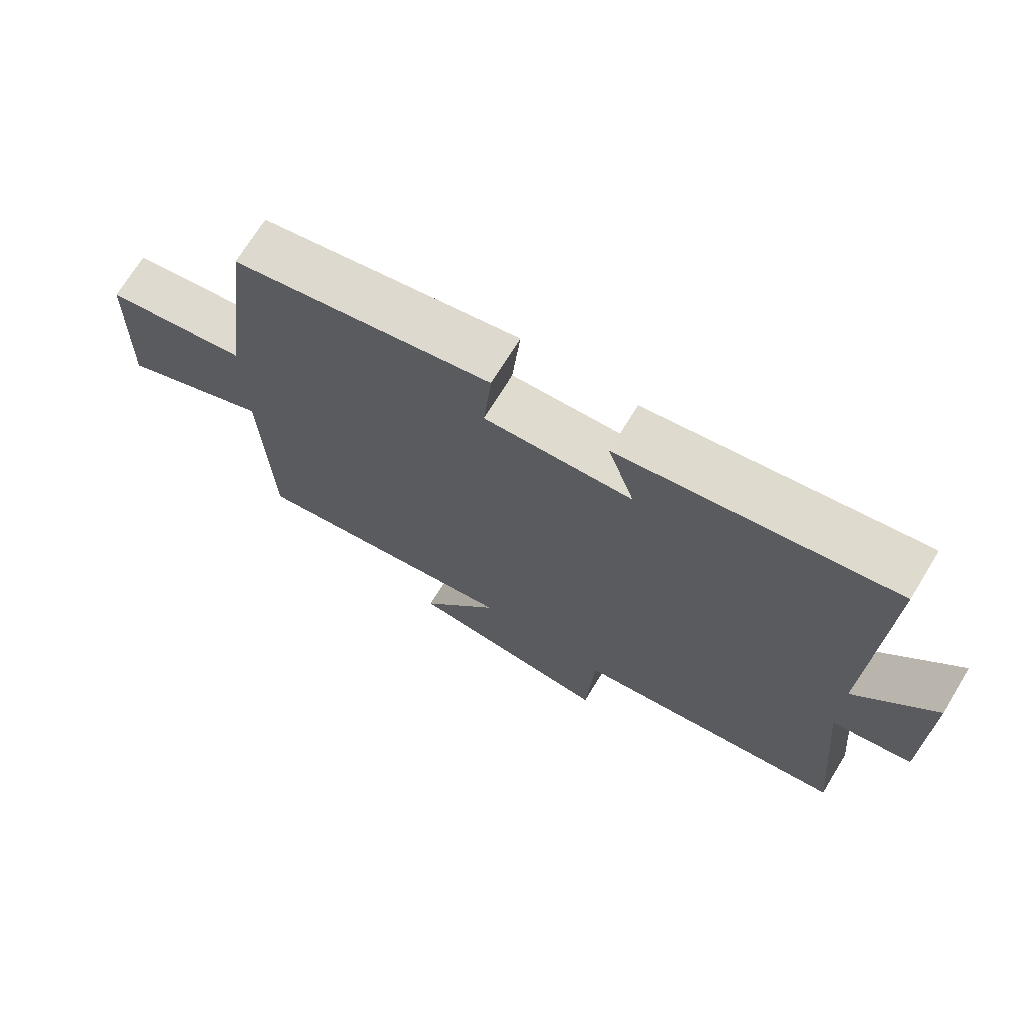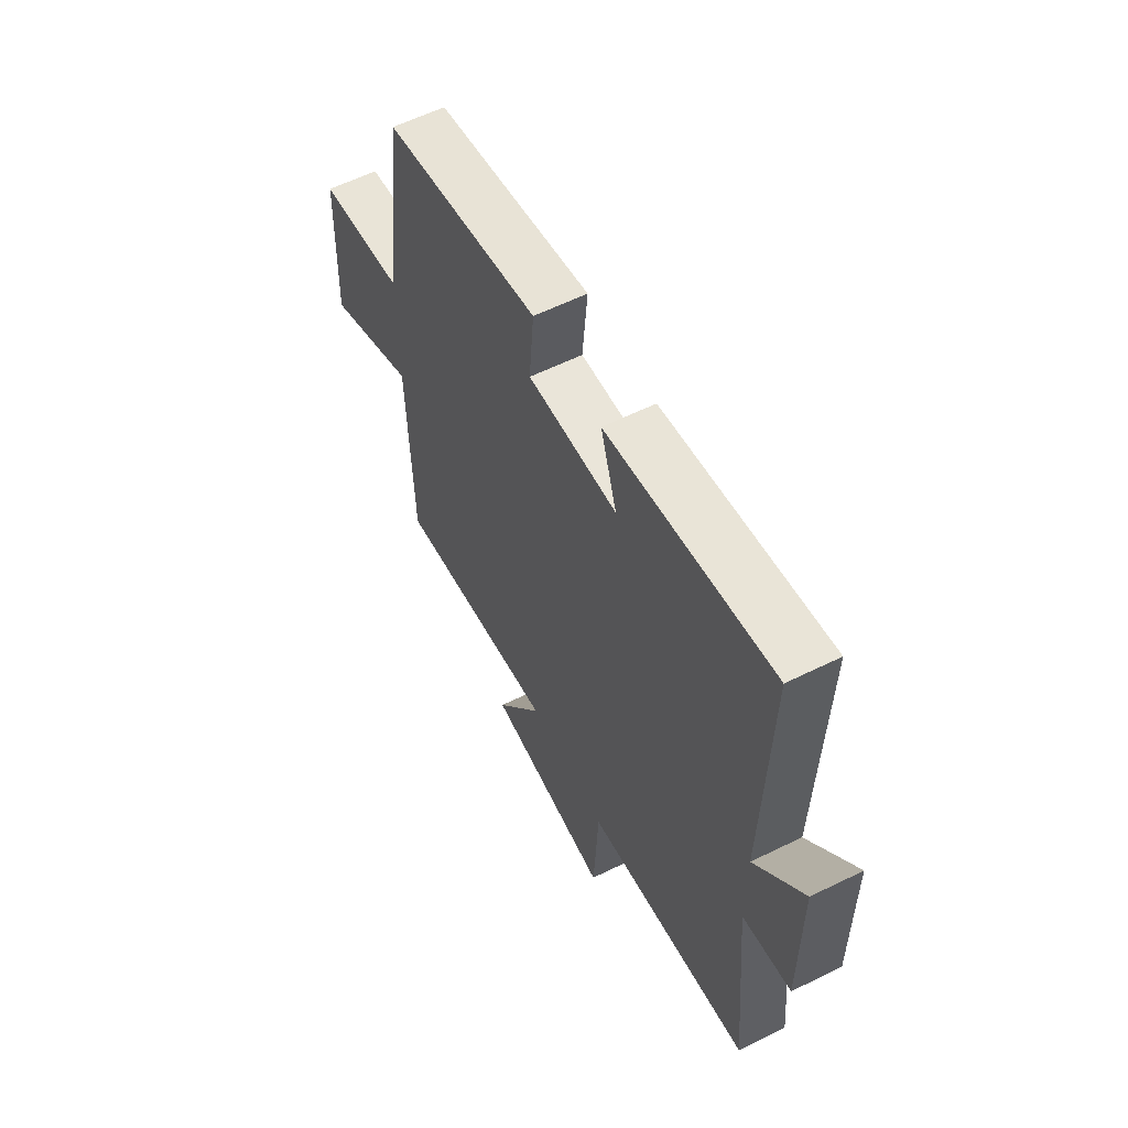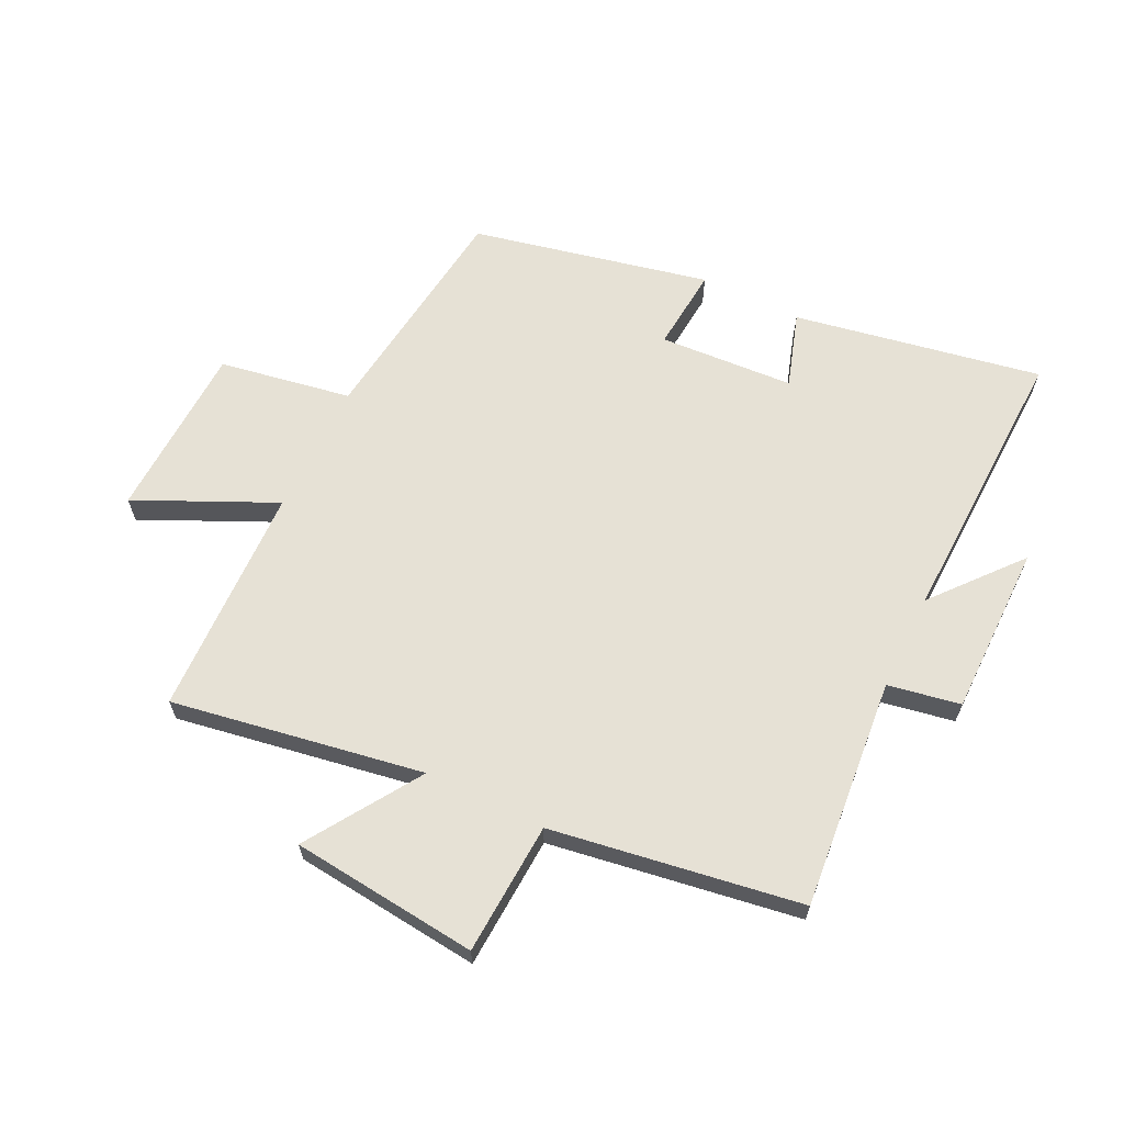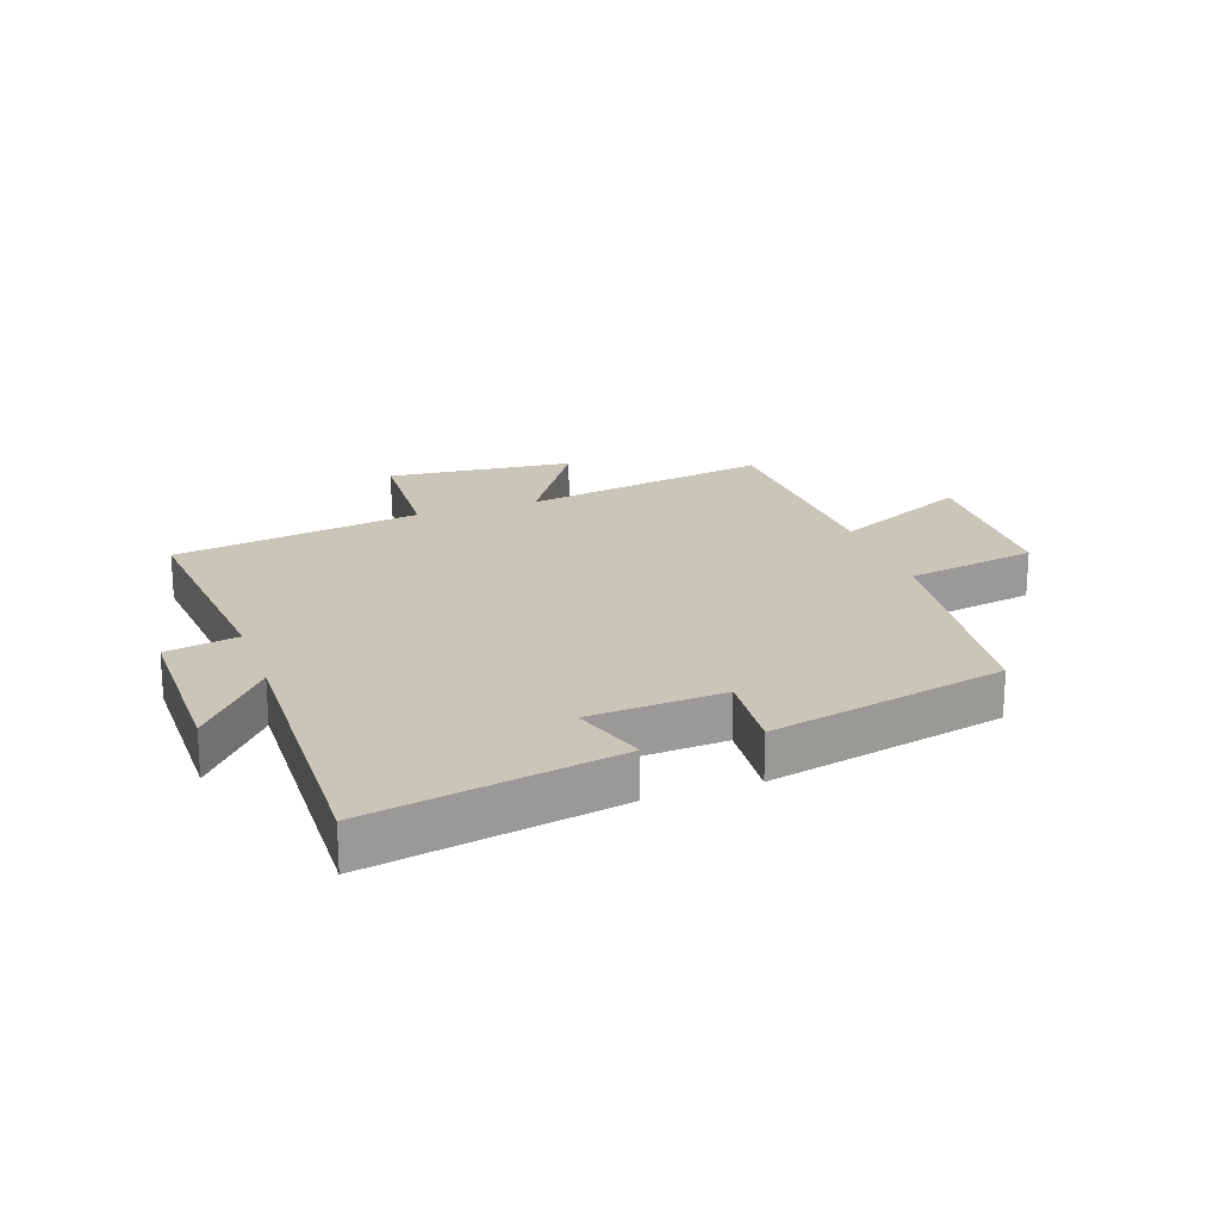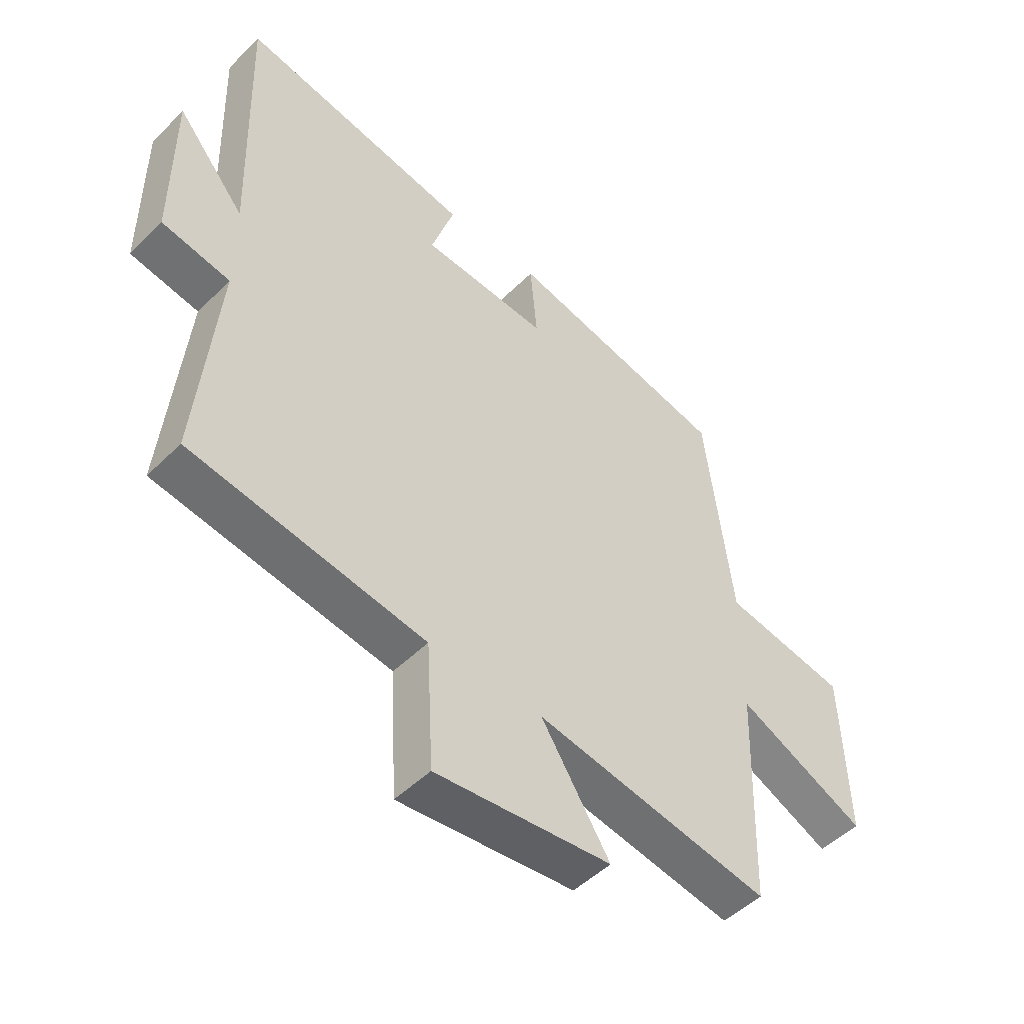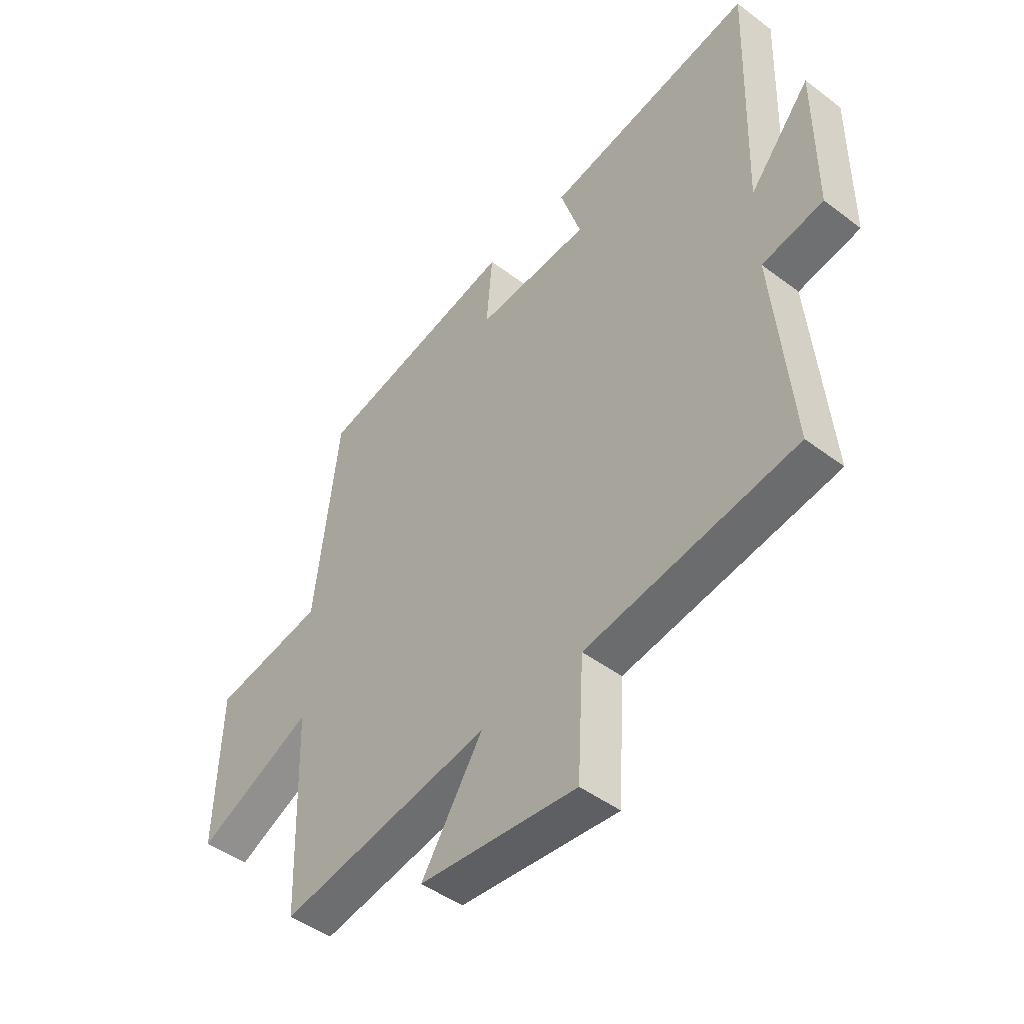
<metadata>
{"format":"obj","ext":"obj","renderer":"f3d","projection":"perspective","resolution":1024,"background":"white","views":[{"elev":71.3,"azim":-148.5,"up":"+Z"},{"elev":59.5,"azim":-116.8,"up":"+Z"},{"elev":64.1,"azim":-153.9,"up":"+Y"},{"elev":20.6,"azim":-19.4,"up":"+Y"},{"elev":-49.2,"azim":-42.7,"up":"+Z"},{"elev":-46.4,"azim":-130.7,"up":"+Z"}]}
</metadata>
<code>
v -0.514 0.07 0.575
v -0.107 0.07 0.5
v -0.147 0.07 0.376
v 0.075 0.07 0.362
v 0.063 0.07 0.5
v 0.453 0.07 0.414
v 0.5 0.07 0.032
v 0.717 0.07 -0.006
v 0.727 0.07 -0.296
v 0.5 0.07 -0.19
v 0.488 0.07 -0.571
v 0.075 0.07 -0.5
v 0.195 0.07 -0.686
v -0.113 0.07 -0.718
v -0.125 0.07 -0.5
v -0.535 0.07 -0.435
v -0.5 0.07 -0.056
v -0.619 0.07 -0.034
v -0.619 0.07 0.248
v -0.5 0.07 0.106
v -0.514 0 0.575
v -0.107 0 0.5
v -0.147 0 0.376
v 0.075 0 0.362
v 0.063 0 0.5
v 0.453 0 0.414
v 0.5 0 0.032
v 0.717 0 -0.006
v 0.727 0 -0.296
v 0.5 0 -0.19
v 0.488 0 -0.571
v 0.075 0 -0.5
v 0.195 0 -0.686
v -0.113 0 -0.718
v -0.125 0 -0.5
v -0.535 0 -0.435
v -0.5 0 -0.056
v -0.619 0 -0.034
v -0.619 0 0.248
v -0.5 0 0.106
f 17 18 19 20
f 15 16 17
f 15 17 20
f 12 13 14 15
f 12 15 20 1
f 10 11 12 1
f 7 8 9 10
f 4 5 6 7
f 3 4 7 10
f 1 2 3
f 1 3 10
f 40 39 38 37
f 37 36 35
f 40 37 35
f 35 34 33 32
f 21 40 35 32
f 21 32 31 30
f 30 29 28 27
f 27 26 25 24
f 30 27 24 23
f 23 22 21
f 30 23 21
f 1 21 22 2
f 2 22 23 3
f 3 23 24 4
f 4 24 25 5
f 5 25 26 6
f 6 26 27 7
f 7 27 28 8
f 8 28 29 9
f 9 29 30 10
f 10 30 31 11
f 11 31 32 12
f 12 32 33 13
f 13 33 34 14
f 14 34 35 15
f 15 35 36 16
f 16 36 37 17
f 17 37 38 18
f 18 38 39 19
f 19 39 40 20
f 20 40 21 1

</code>
